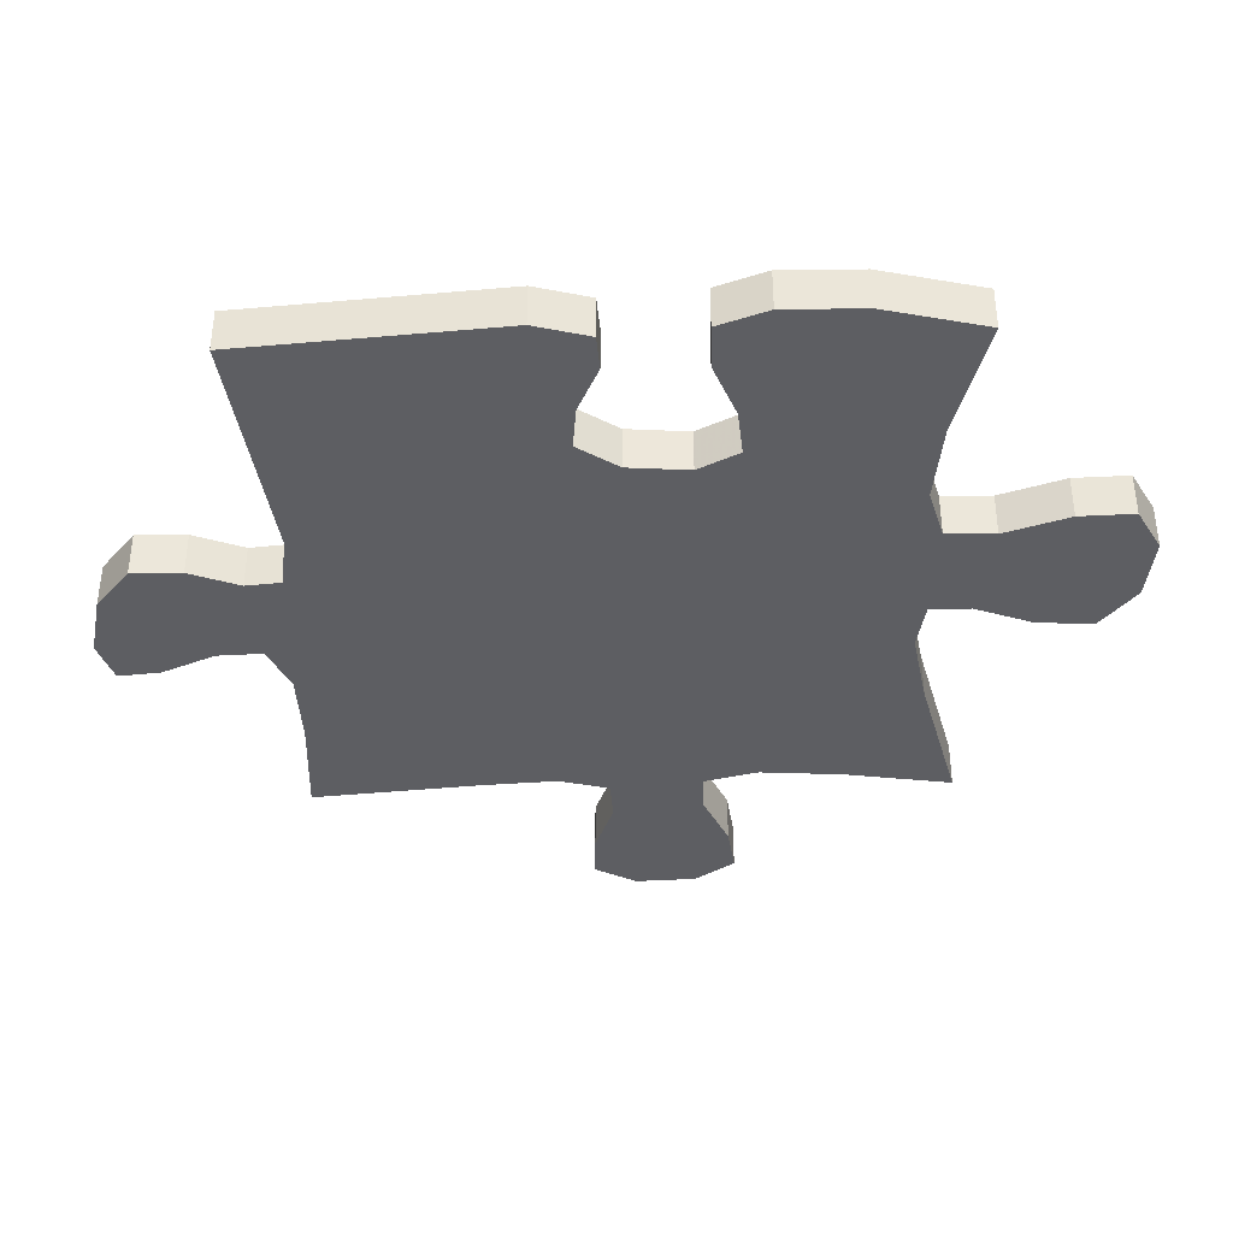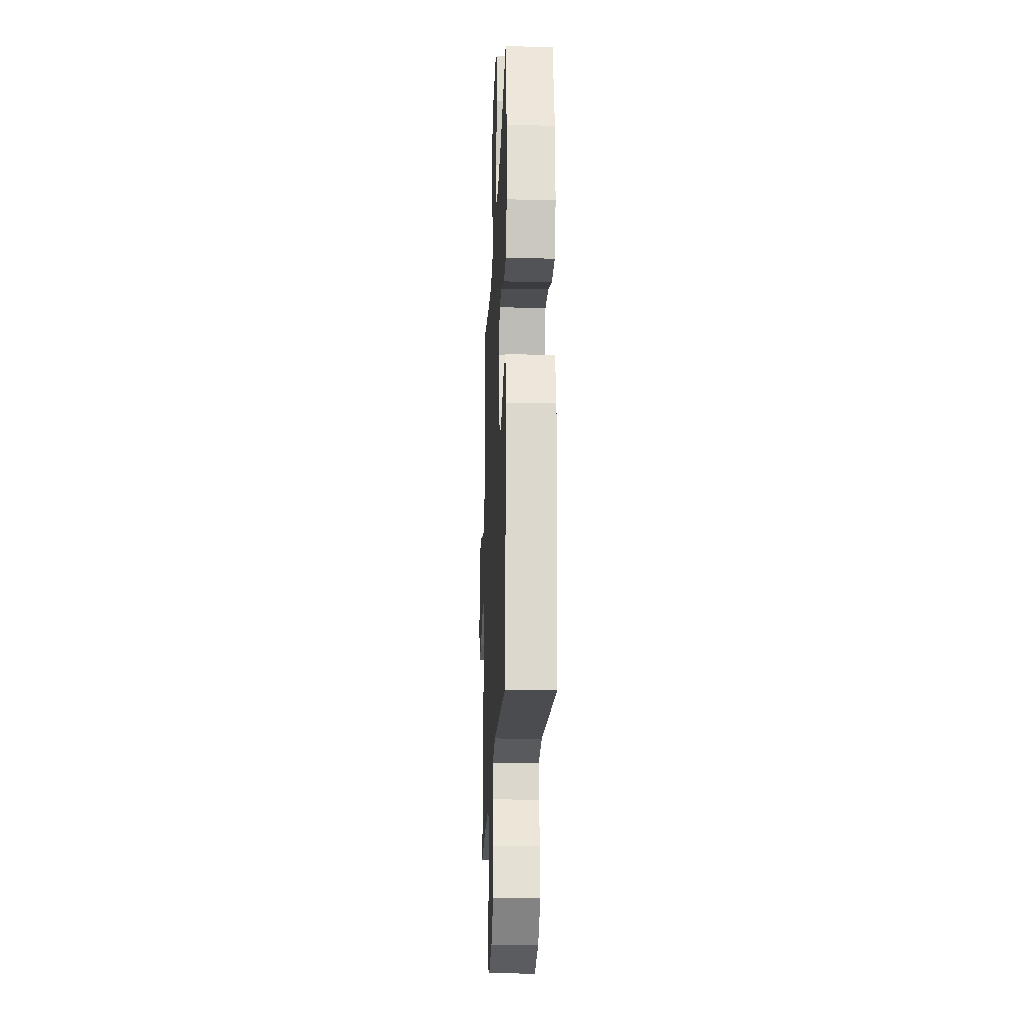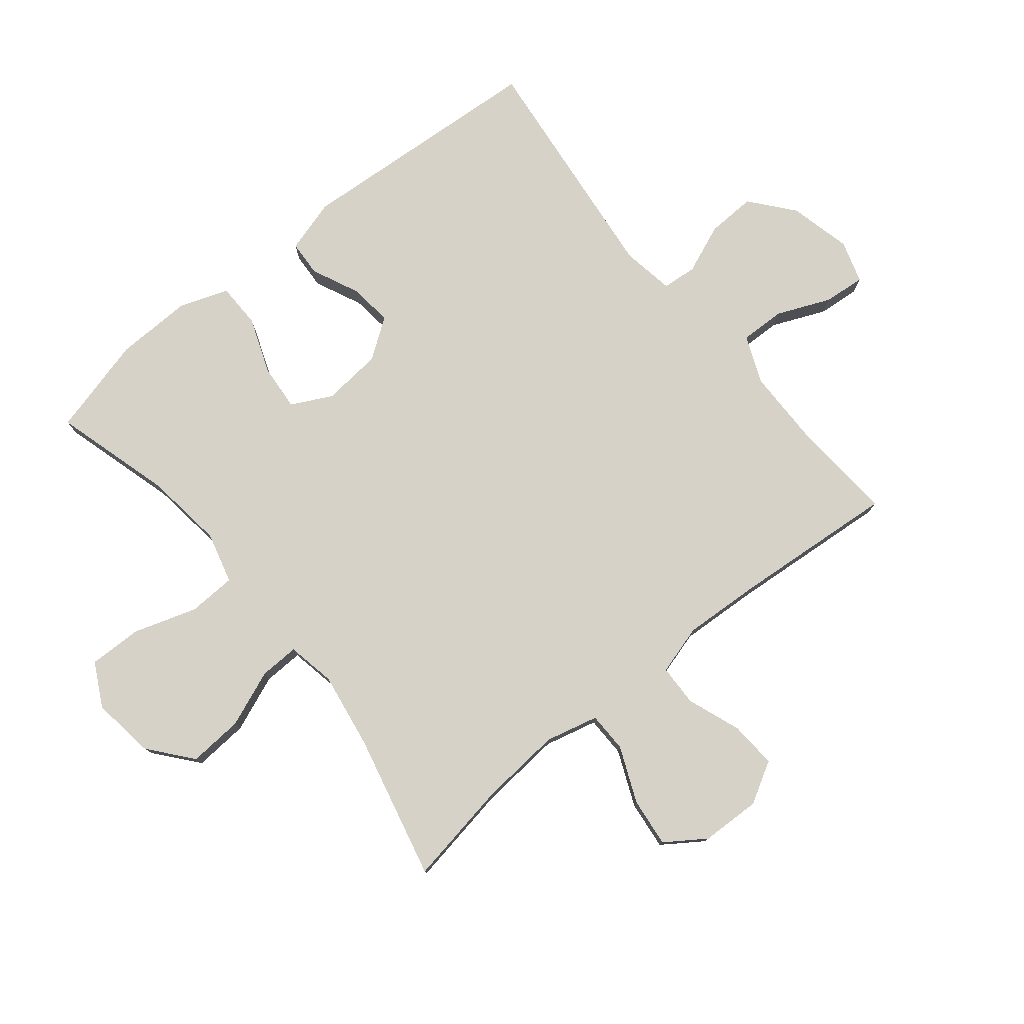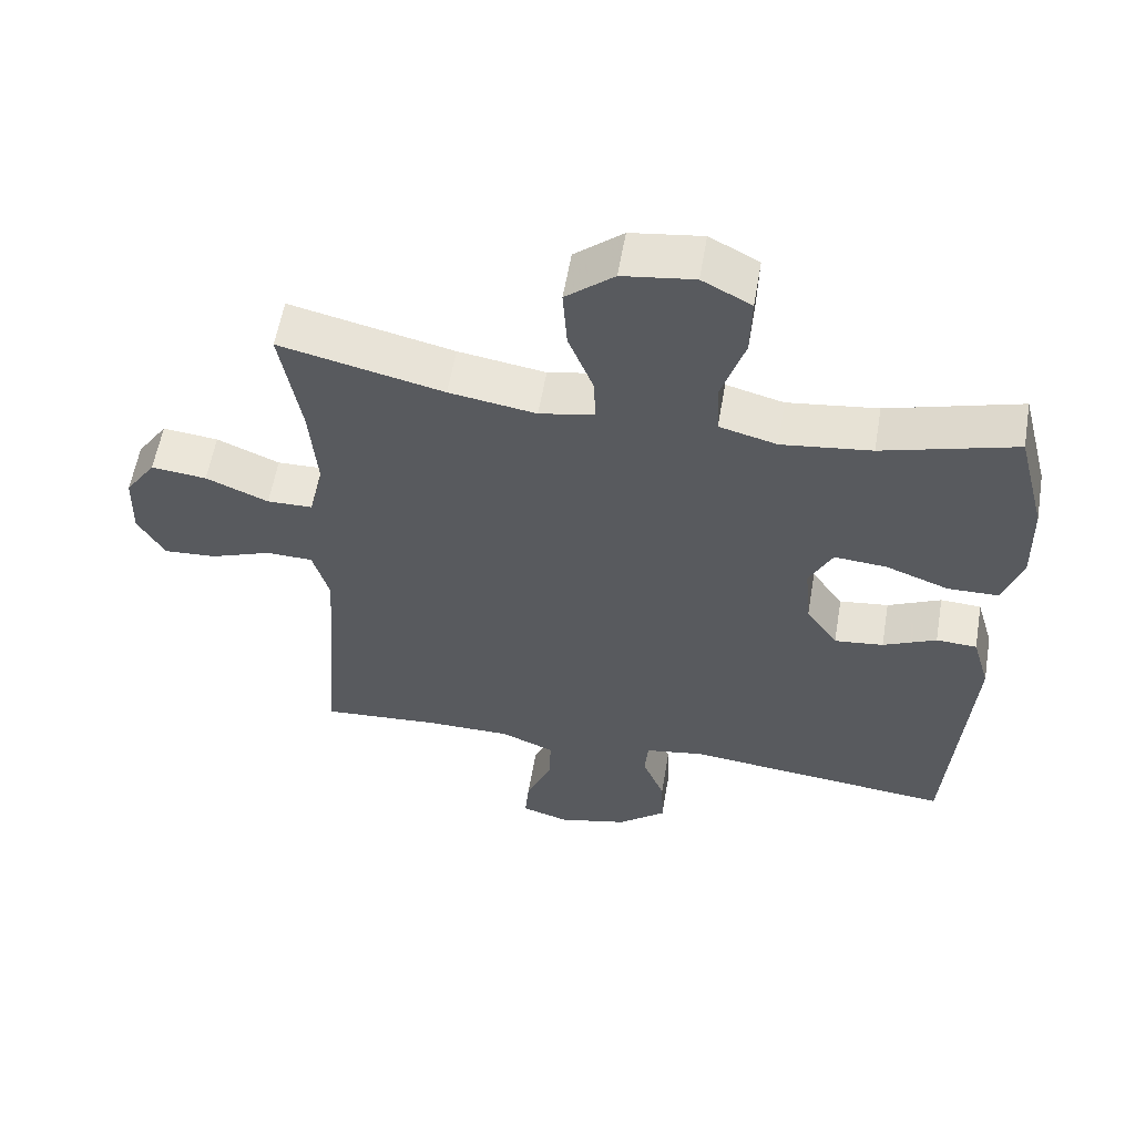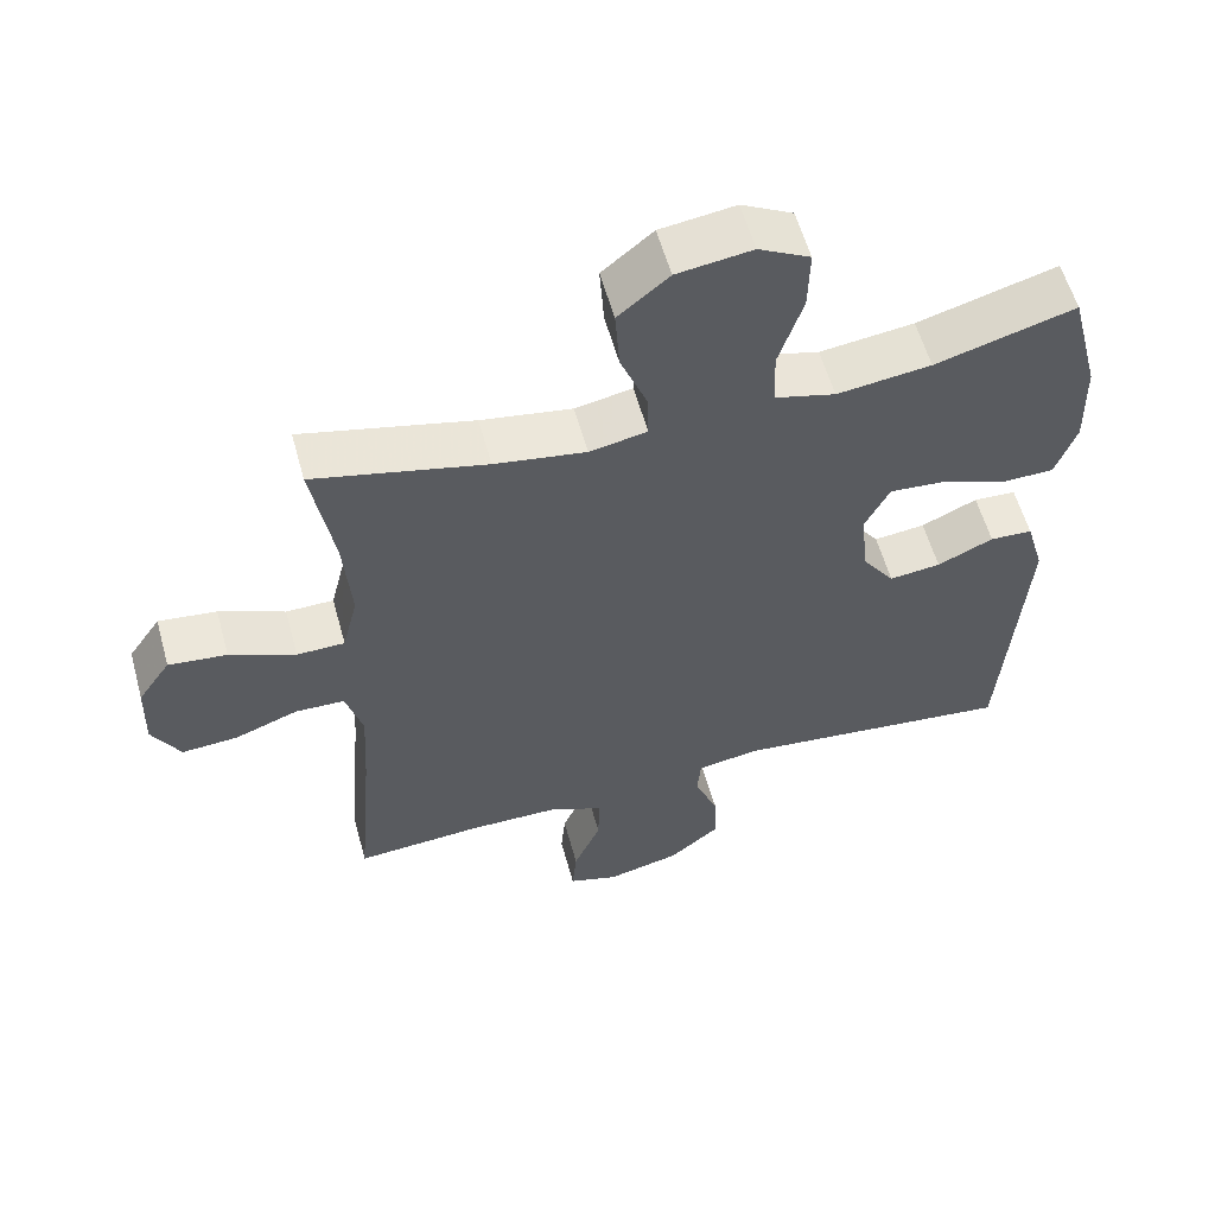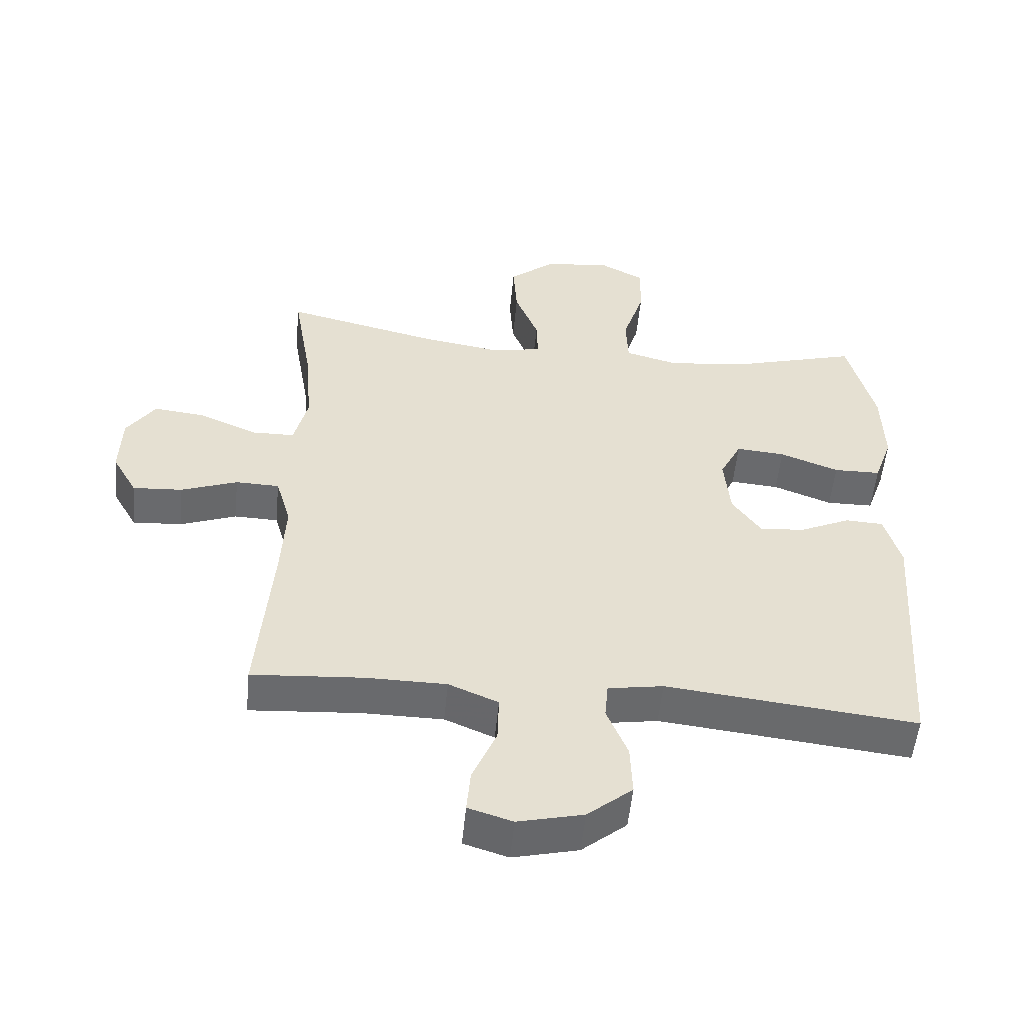
<metadata>
{"format":"obj","ext":"obj","renderer":"f3d","projection":"perspective","resolution":1024,"background":"white","views":[{"elev":-38.5,"azim":-87.7,"up":"+Y"},{"elev":-21.4,"azim":-92.4,"up":"+Z"},{"elev":78.0,"azim":50.9,"up":"+Y"},{"elev":57.6,"azim":-170.4,"up":"+Z"},{"elev":57.6,"azim":164.6,"up":"+Z"},{"elev":-53.1,"azim":174.5,"up":"+Z"}]}
</metadata>
<code>
v -0.5 0.07 -0.5
v -0.529 0.07 -0.094
v -0.504 0.07 -0.008
v -0.446 0.07 -0.005
v -0.37 0.07 -0.04
v -0.3 0.07 -0.048
v -0.255 0.07 0.016
v -0.246 0.07 0.112
v -0.279 0.07 0.177
v -0.354 0.07 0.171
v -0.444 0.07 0.137
v -0.516 0.07 0.138
v -0.544 0.07 0.217
v -0.541 0.07 0.341
v -0.5 0.07 0.5
v -0.31 0.07 0.446
v -0.182 0.07 0.43
v -0.1 0.07 0.452
v -0.097 0.07 0.529
v -0.13 0.07 0.631
v -0.132 0.07 0.717
v -0.062 0.07 0.754
v 0.04 0.07 0.74
v 0.109 0.07 0.683
v 0.103 0.07 0.595
v 0.067 0.07 0.504
v 0.065 0.07 0.44
v 0.143 0.07 0.425
v 0.267 0.07 0.445
v 0.5 0.07 0.5
v 0.471 0.07 0.331
v 0.46 0.07 0.199
v 0.481 0.07 0.114
v 0.546 0.07 0.113
v 0.635 0.07 0.151
v 0.714 0.07 0.16
v 0.758 0.07 0.096
v 0.761 0.07 0
v 0.723 0.07 -0.067
v 0.647 0.07 -0.062
v 0.561 0.07 -0.03
v 0.494 0.07 -0.032
v 0.471 0.07 -0.112
v 0.478 0.07 -0.237
v 0.5 0.07 -0.5
v 0.329 0.07 -0.488
v 0.207 0.07 -0.489
v 0.131 0.07 -0.521
v 0.133 0.07 -0.593
v 0.17 0.07 -0.679
v 0.176 0.07 -0.746
v 0.108 0.07 -0.767
v 0.008 0.07 -0.743
v -0.061 0.07 -0.686
v -0.058 0.07 -0.607
v -0.026 0.07 -0.528
v -0.031 0.07 -0.472
v -0.116 0.07 -0.458
v -0.5 0 -0.5
v -0.529 0 -0.094
v -0.504 0 -0.008
v -0.446 0 -0.005
v -0.37 0 -0.04
v -0.3 0 -0.048
v -0.255 0 0.016
v -0.246 0 0.112
v -0.279 0 0.177
v -0.354 0 0.171
v -0.444 0 0.137
v -0.516 0 0.138
v -0.544 0 0.217
v -0.541 0 0.341
v -0.5 0 0.5
v -0.31 0 0.446
v -0.182 0 0.43
v -0.1 0 0.452
v -0.097 0 0.529
v -0.13 0 0.631
v -0.132 0 0.717
v -0.062 0 0.754
v 0.04 0 0.74
v 0.109 0 0.683
v 0.103 0 0.595
v 0.067 0 0.504
v 0.065 0 0.44
v 0.143 0 0.425
v 0.267 0 0.445
v 0.5 0 0.5
v 0.471 0 0.331
v 0.46 0 0.199
v 0.481 0 0.114
v 0.546 0 0.113
v 0.635 0 0.151
v 0.714 0 0.16
v 0.758 0 0.096
v 0.761 0 0
v 0.723 0 -0.067
v 0.647 0 -0.062
v 0.561 0 -0.03
v 0.494 0 -0.032
v 0.471 0 -0.112
v 0.478 0 -0.237
v 0.5 0 -0.5
v 0.329 0 -0.488
v 0.207 0 -0.489
v 0.131 0 -0.521
v 0.133 0 -0.593
v 0.17 0 -0.679
v 0.176 0 -0.746
v 0.108 0 -0.767
v 0.008 0 -0.743
v -0.061 0 -0.686
v -0.058 0 -0.607
v -0.026 0 -0.528
v -0.031 0 -0.472
v -0.116 0 -0.458
f 53 54 55 56
f 53 56 57
f 52 53 57
f 49 50 51 52
f 48 49 52 57
f 47 48 57
f 46 47 57 58
f 44 45 46
f 43 44 46 58
f 38 39 40 41
f 38 41 42
f 37 38 42
f 34 35 36 37
f 33 34 37 42
f 32 33 42 43
f 29 30 31
f 28 29 31 32
f 27 28 32 43
f 23 24 25 26
f 23 26 27
f 22 23 27
f 19 20 21 22
f 18 19 22 27
f 17 18 27 43
f 13 14 15 16
f 10 11 12 13
f 9 10 13 16
f 8 9 16 17
f 2 3 4 5
f 2 5 6
f 1 2 6
f 58 1 6 7
f 17 43 58
f 7 8 17 58
f 114 113 112 111
f 115 114 111
f 115 111 110
f 110 109 108 107
f 115 110 107 106
f 115 106 105
f 116 115 105 104
f 104 103 102
f 116 104 102 101
f 99 98 97 96
f 100 99 96
f 100 96 95
f 95 94 93 92
f 100 95 92 91
f 101 100 91 90
f 89 88 87
f 90 89 87 86
f 101 90 86 85
f 84 83 82 81
f 85 84 81
f 85 81 80
f 80 79 78 77
f 85 80 77 76
f 101 85 76 75
f 74 73 72 71
f 71 70 69 68
f 74 71 68 67
f 75 74 67 66
f 63 62 61 60
f 64 63 60
f 64 60 59
f 65 64 59 116
f 116 101 75
f 116 75 66 65
f 1 59 60 2
f 2 60 61 3
f 3 61 62 4
f 4 62 63 5
f 5 63 64 6
f 6 64 65 7
f 7 65 66 8
f 8 66 67 9
f 9 67 68 10
f 10 68 69 11
f 11 69 70 12
f 12 70 71 13
f 13 71 72 14
f 14 72 73 15
f 15 73 74 16
f 16 74 75 17
f 17 75 76 18
f 18 76 77 19
f 19 77 78 20
f 20 78 79 21
f 21 79 80 22
f 22 80 81 23
f 23 81 82 24
f 24 82 83 25
f 25 83 84 26
f 26 84 85 27
f 27 85 86 28
f 28 86 87 29
f 29 87 88 30
f 30 88 89 31
f 31 89 90 32
f 32 90 91 33
f 33 91 92 34
f 34 92 93 35
f 35 93 94 36
f 36 94 95 37
f 37 95 96 38
f 38 96 97 39
f 39 97 98 40
f 40 98 99 41
f 41 99 100 42
f 42 100 101 43
f 43 101 102 44
f 44 102 103 45
f 45 103 104 46
f 46 104 105 47
f 47 105 106 48
f 48 106 107 49
f 49 107 108 50
f 50 108 109 51
f 51 109 110 52
f 52 110 111 53
f 53 111 112 54
f 54 112 113 55
f 55 113 114 56
f 56 114 115 57
f 57 115 116 58
f 58 116 59 1

</code>
